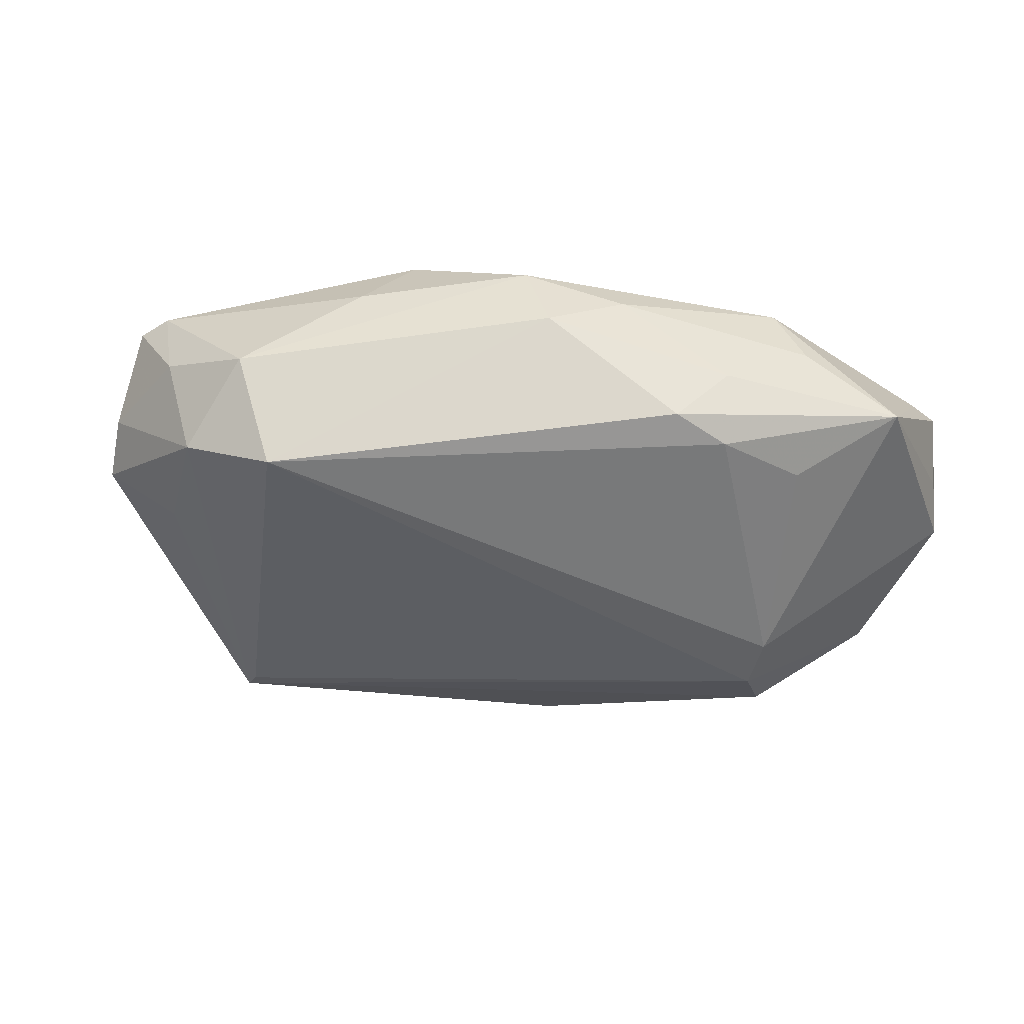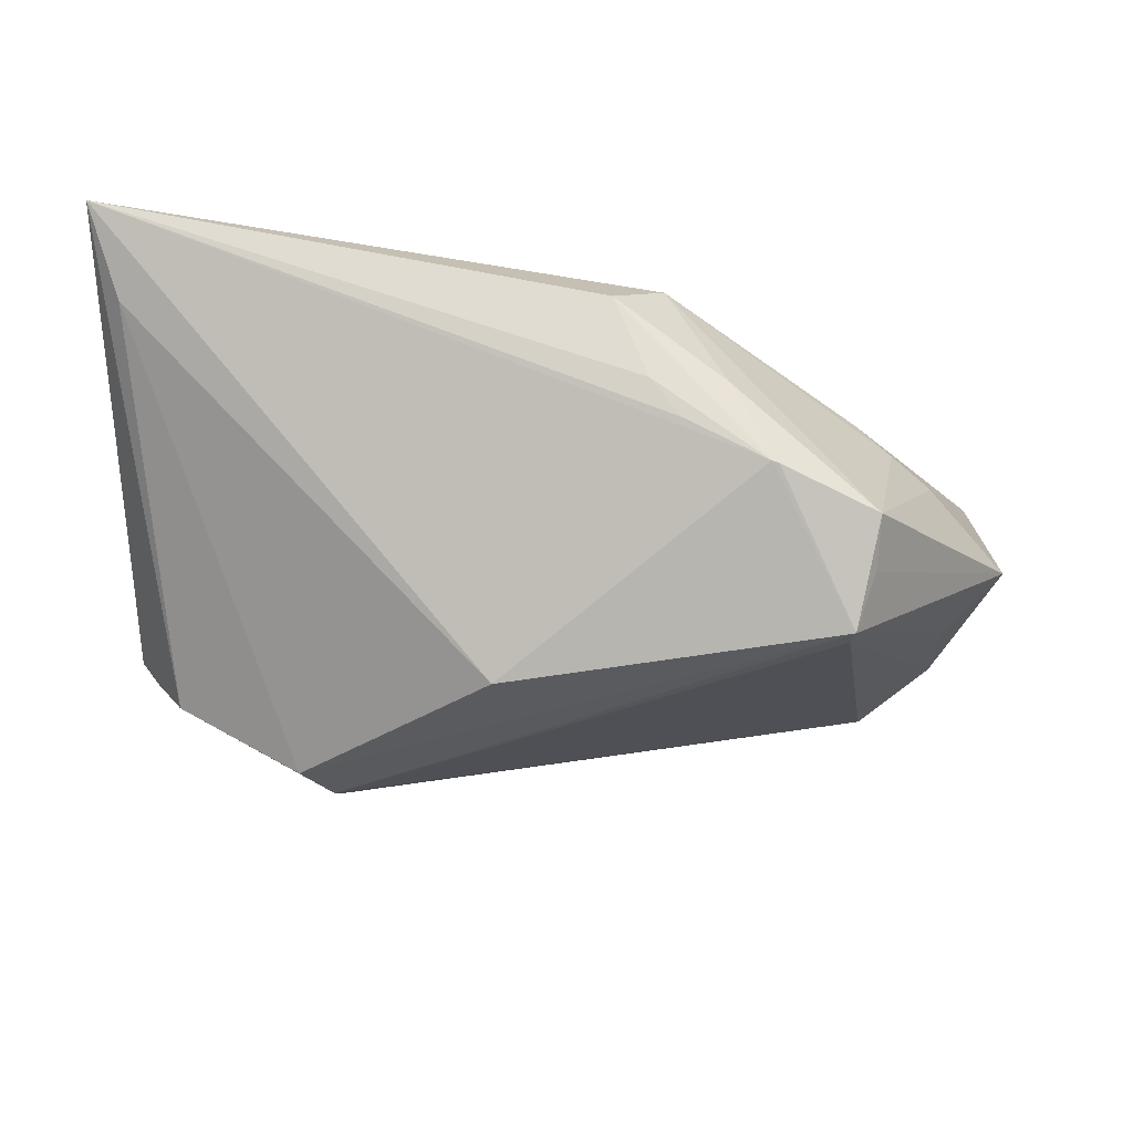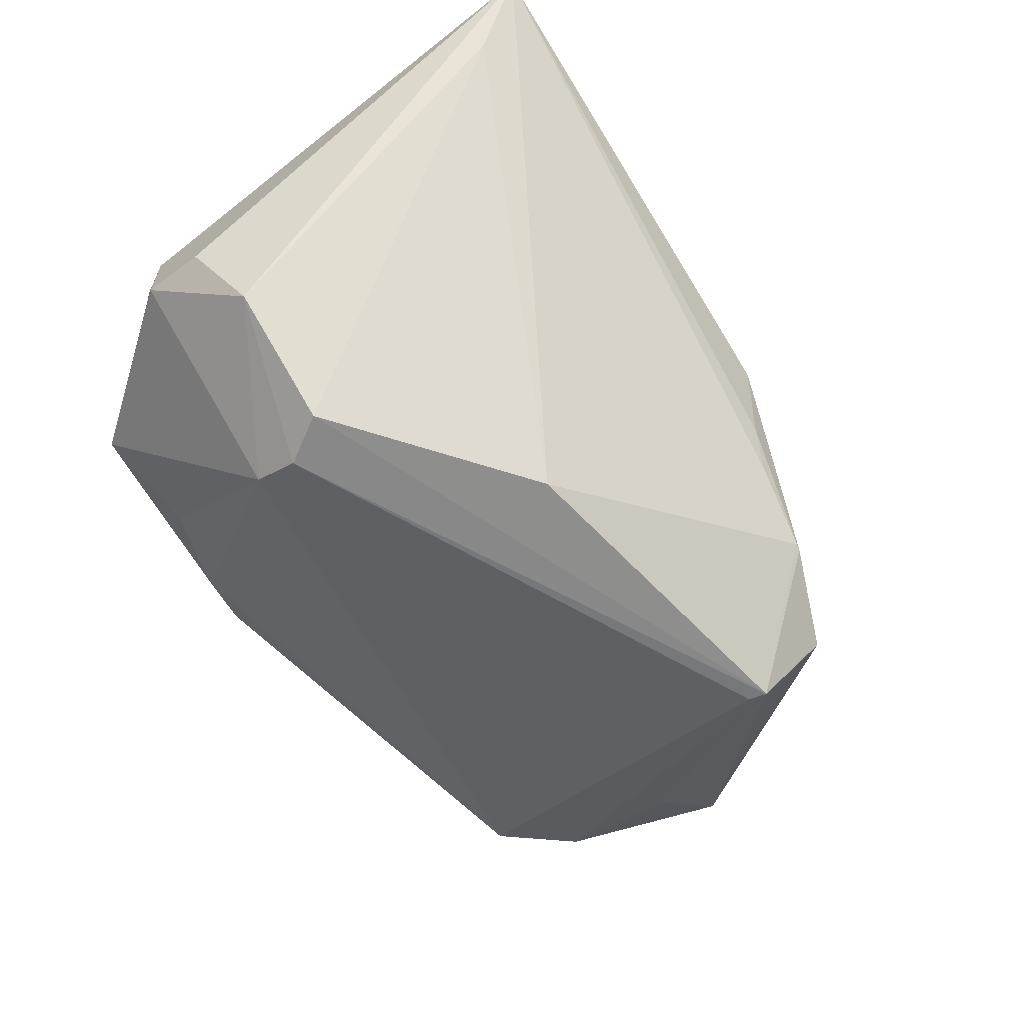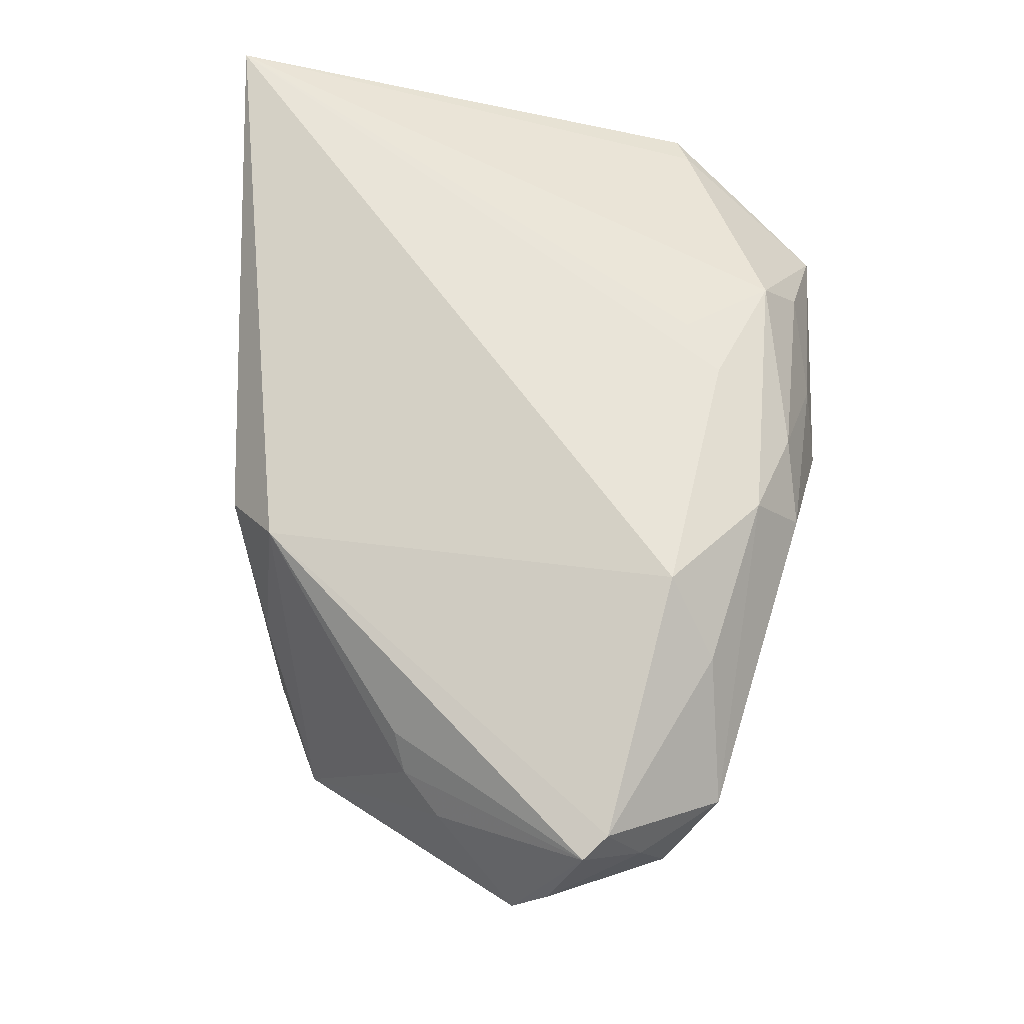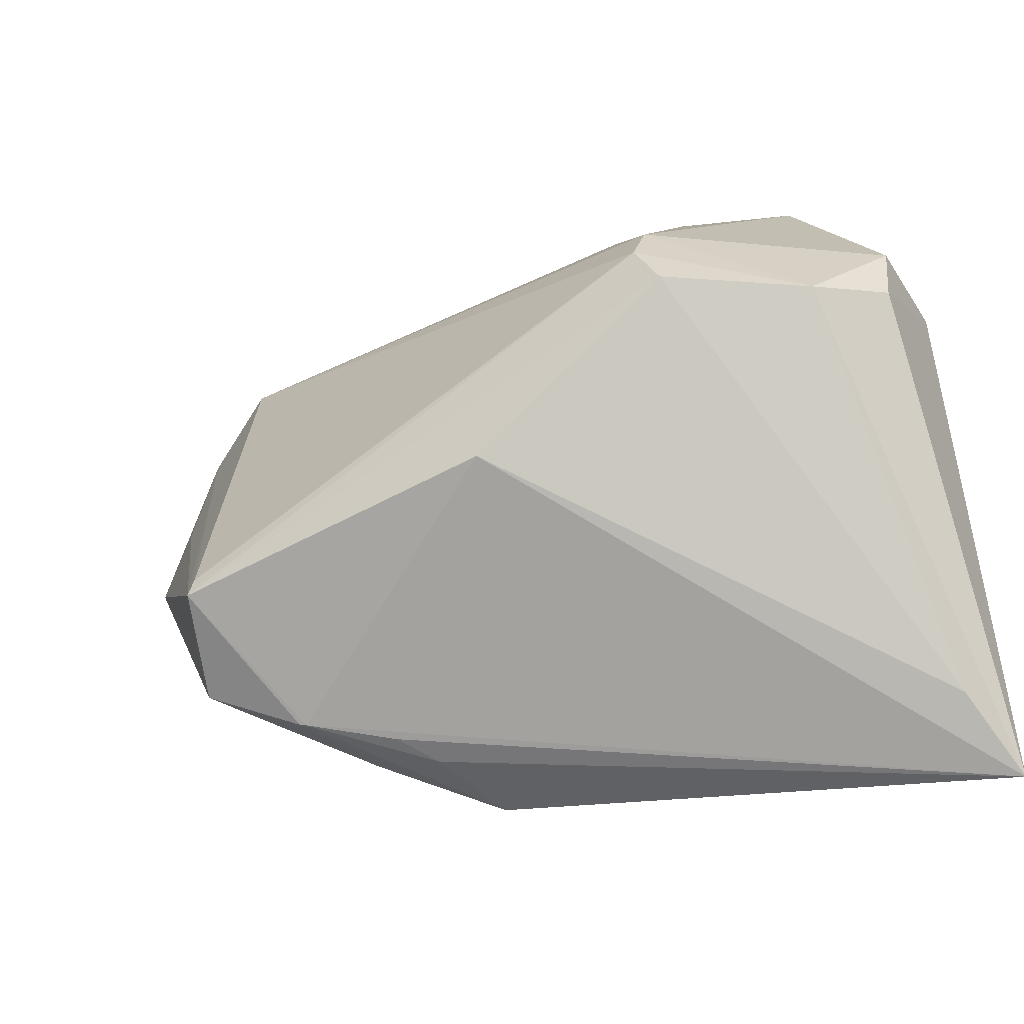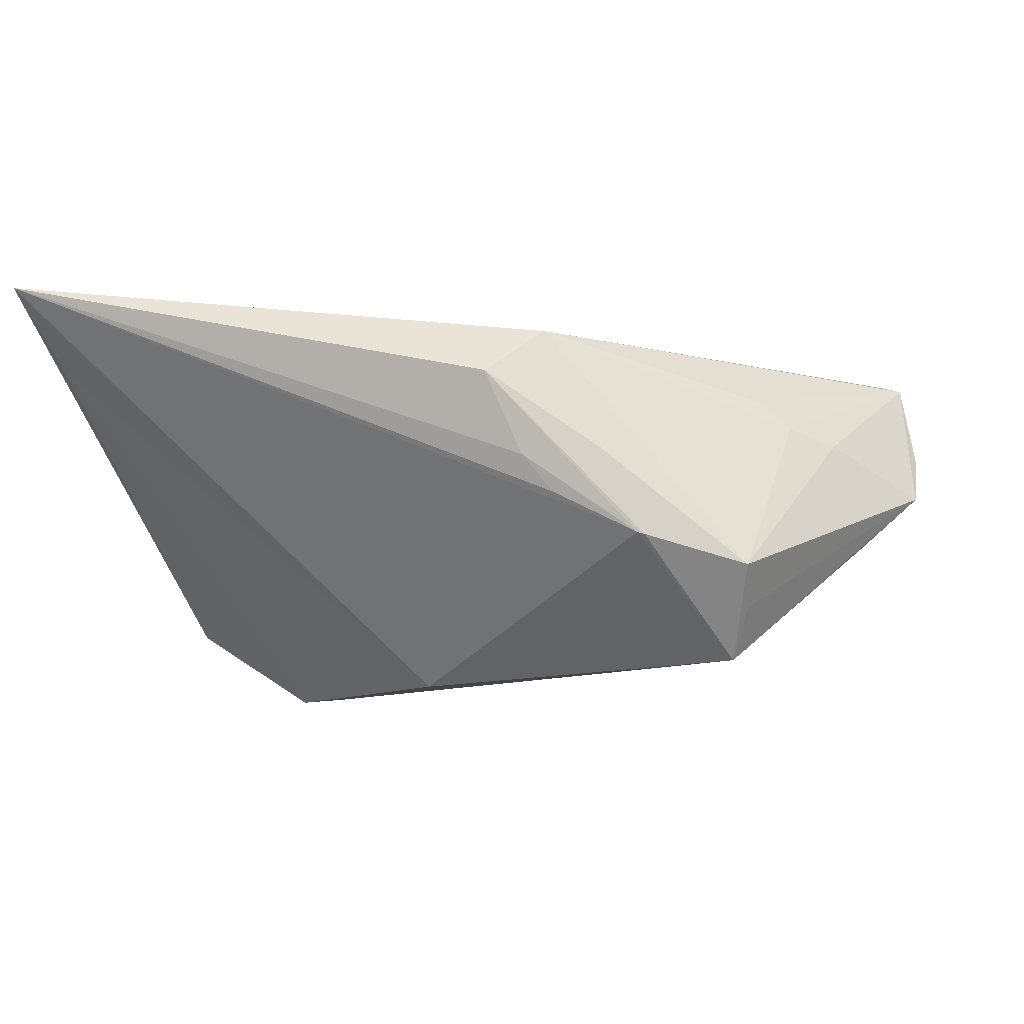
<metadata>
{"format":"obj","ext":"obj","renderer":"f3d","projection":"perspective","resolution":1024,"background":"white","views":[{"elev":-16.4,"azim":166.2,"up":"+Z"},{"elev":-35.8,"azim":2.8,"up":"+Z"},{"elev":-68.7,"azim":-53.1,"up":"+Z"},{"elev":66.4,"azim":94.5,"up":"+Z"},{"elev":-37.8,"azim":-152.7,"up":"+Y"},{"elev":-8.4,"azim":16.3,"up":"+Z"}]}
</metadata>
<code>
v -0.02296 0.03478 -0.006998
v -0.0504 0.008215 -0.009599
v -0.0504 0.01789 0.008109
v -0.0504 -0.04368 0.02261
v -0.02475 0.01633 -0.02506
v -0.03563 0.03802 0.0008065
v 0.0308 -0.03195 -0.01133
v 0.01981 -0.03422 -0.005946
v -0.04378 0.003885 -0.0194
v -0.04957 0.01854 -0.001282
v 0.05518 0.01382 0.01467
v 0.05256 0.006538 -0.009284
v -0.04689 0.01947 0.009409
v 0.06061 0.002432 -0.0033
v -0.04695 -0.0361 0.01317
v 0.05246 0.02174 -0.005012
v 0.0112 0.03049 0.01862
v -0.02809 0.00409 -0.02921
v 0.0163 -0.03597 -0.001347
v -0.02223 0.03073 0.01589
v 0.04704 0.02794 0.004944
v 0.02997 -0.03215 -0.01109
v 0.0184 -0.03257 0.01479
v 0.00976 0.03636 0.01062
v 0.05109 -0.00791 0.002652
v 0.03915 -0.0187 -0.02602
v 0.04254 -0.02648 -0.01482
v -0.003057 -0.01363 -0.02834
v -0.00551 0.03987 -0.001932
v -0.01426 0.0201 0.01911
v 0.04175 -0.02173 -0.0196
v -0.01218 0.03832 -0.004835
v 0.04331 0.02894 -0.008473
v 0.03859 -0.01634 -0.0257
v 0.02367 0.01967 0.02261
v 0.0461 -0.01262 0.00442
v 0.05489 0.01829 0.006706
v 0.05809 0.01093 0.01336
v 0.0604 0.006934 0.002499
v -0.007583 0.02458 0.01944
v 0.01229 -0.03869 0.008907
v -0.0129 0.03815 0.004363
v -0.0003918 0.03456 0.01415
v -0.02466 0.03545 0.009029
v -0.0246 0.0103 -0.02849
v 0.042 -0.01414 0.008046
v 0.02566 -0.03359 -0.0005407
v -0.05025 0.0165 -0.007509
v 0.03159 0.0256 0.01565
f 5 9 48
f 23 35 4
f 4 41 23
f 14 26 12
f 5 48 6
f 2 9 4
f 2 48 9
f 2 4 3
f 3 48 2
f 4 9 15
f 9 18 15
f 45 9 5
f 45 18 9
f 26 18 45
f 45 34 26
f 19 41 4
f 19 22 41
f 28 18 26
f 26 22 28
f 28 15 18
f 28 22 4
f 4 15 28
f 47 23 41
f 23 47 27
f 3 4 13
f 4 20 13
f 13 6 3
f 20 6 13
f 4 35 40
f 32 6 29
f 44 6 20
f 10 48 3
f 3 6 10
f 10 6 48
f 4 22 8
f 8 19 4
f 22 19 8
f 31 26 14
f 14 27 31
f 31 27 26
f 7 27 47
f 41 22 7
f 7 47 41
f 7 22 26
f 26 27 7
f 35 23 11
f 23 38 11
f 21 11 37
f 37 11 38
f 23 27 36
f 30 20 4
f 4 40 30
f 30 40 20
f 34 45 33
f 33 45 5
f 29 24 33
f 33 24 21
f 5 32 33
f 33 32 29
f 5 6 1
f 1 32 5
f 6 32 1
f 17 40 35
f 20 40 17
f 21 24 17
f 43 44 20
f 20 17 43
f 43 17 24
f 29 6 42
f 42 24 29
f 6 44 42
f 44 43 42
f 42 43 24
f 39 38 14
f 39 37 38
f 46 38 23
f 23 36 46
f 46 36 38
f 25 27 14
f 25 36 27
f 14 38 25
f 38 36 25
f 14 12 16
f 16 39 14
f 34 33 16
f 37 39 16
f 26 34 16
f 16 12 26
f 21 37 16
f 16 33 21
f 49 11 21
f 21 17 49
f 35 11 49
f 49 17 35

</code>
